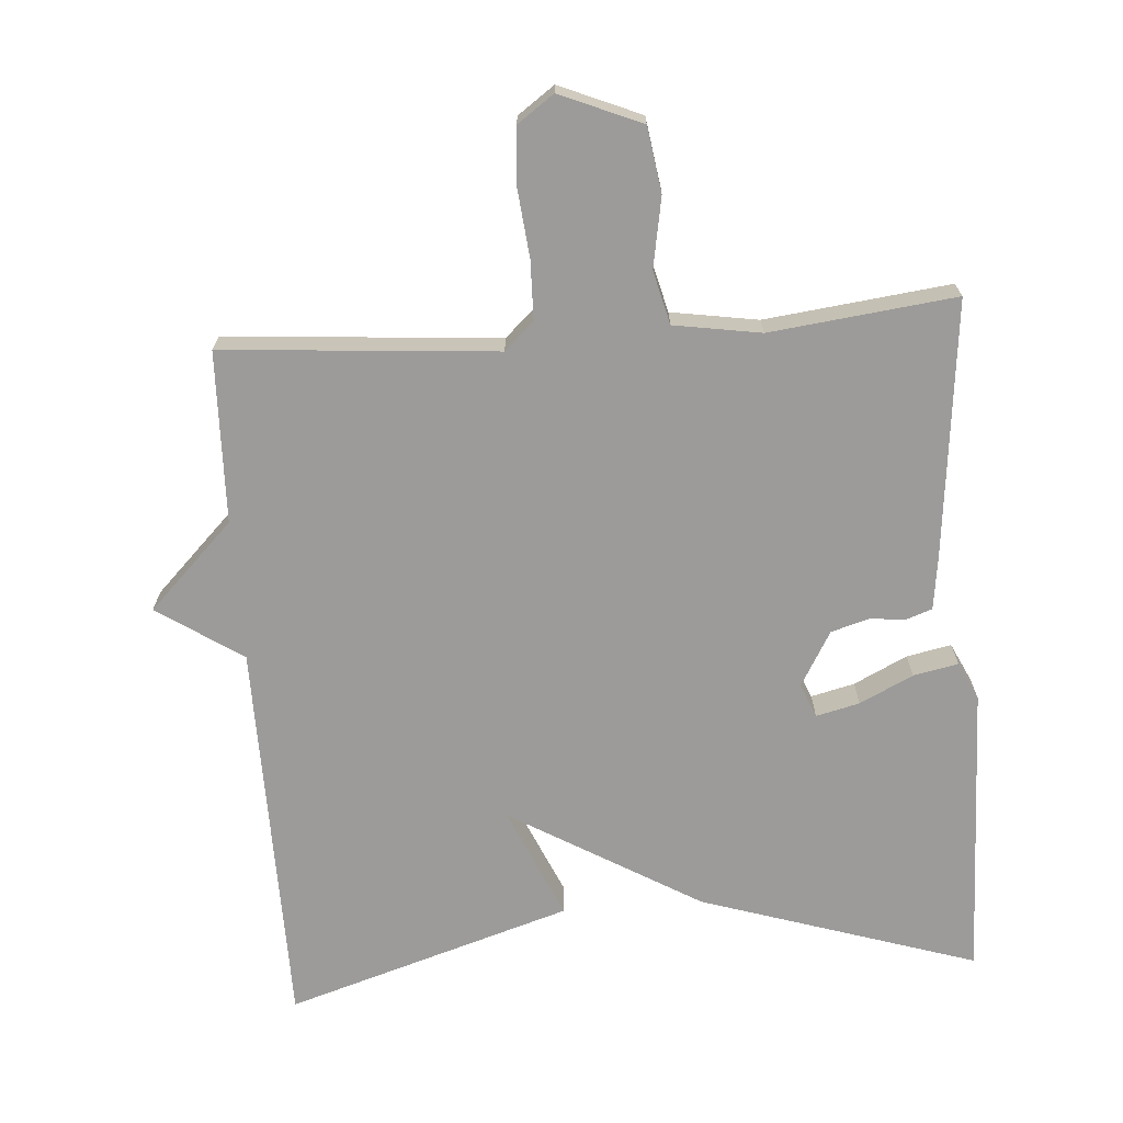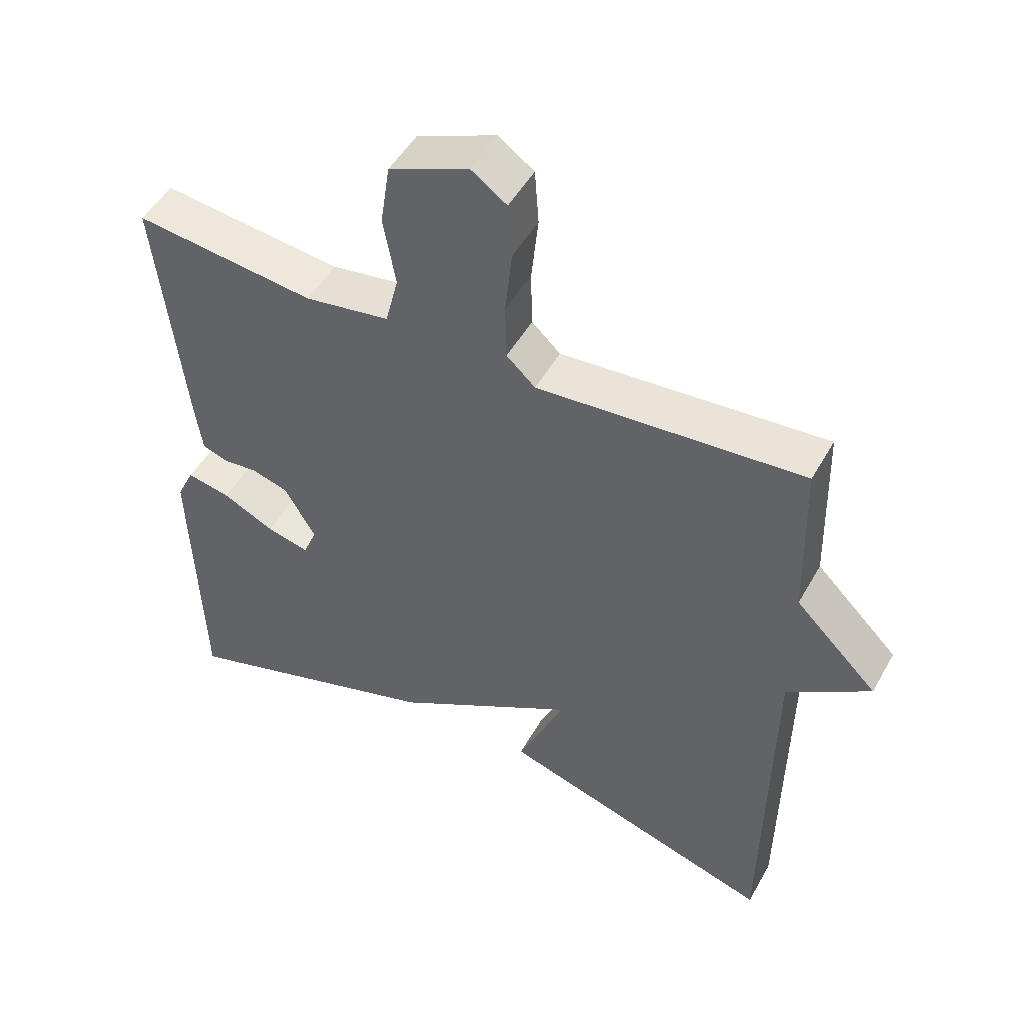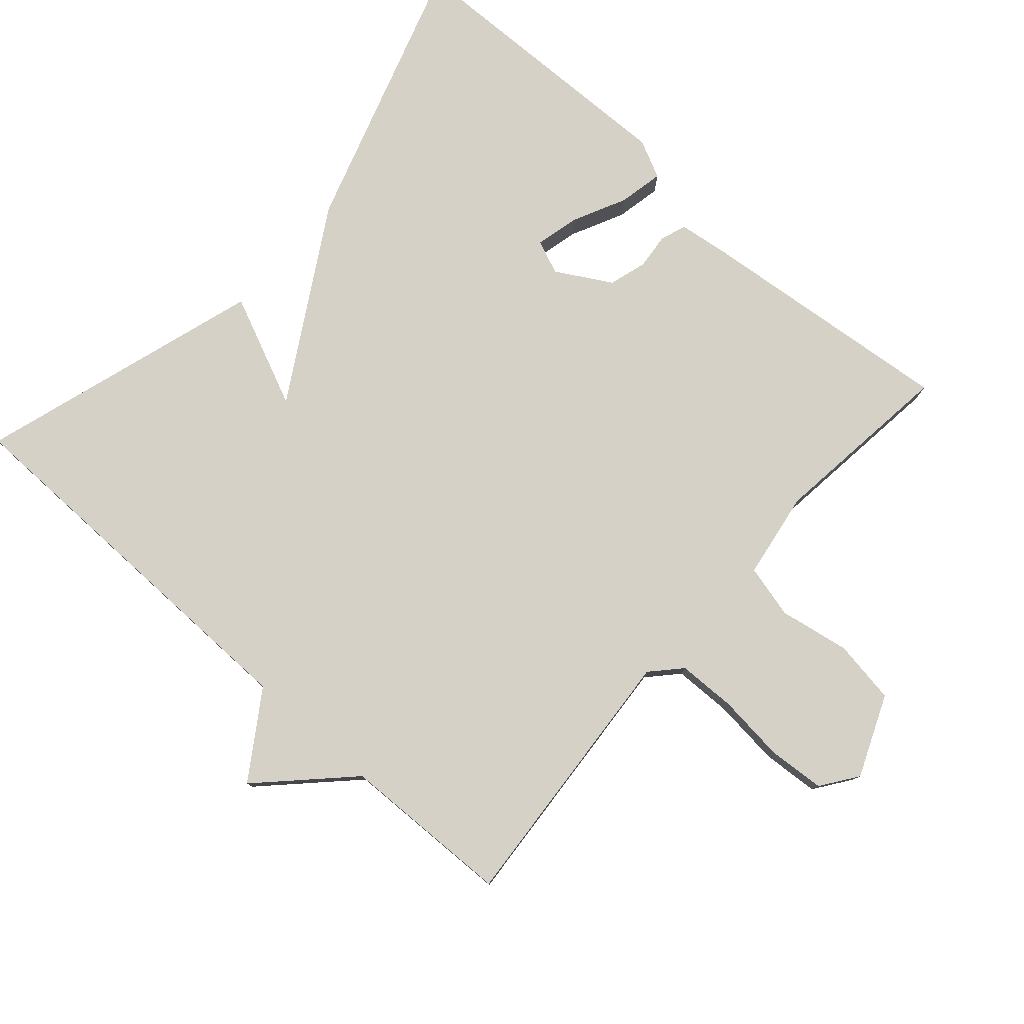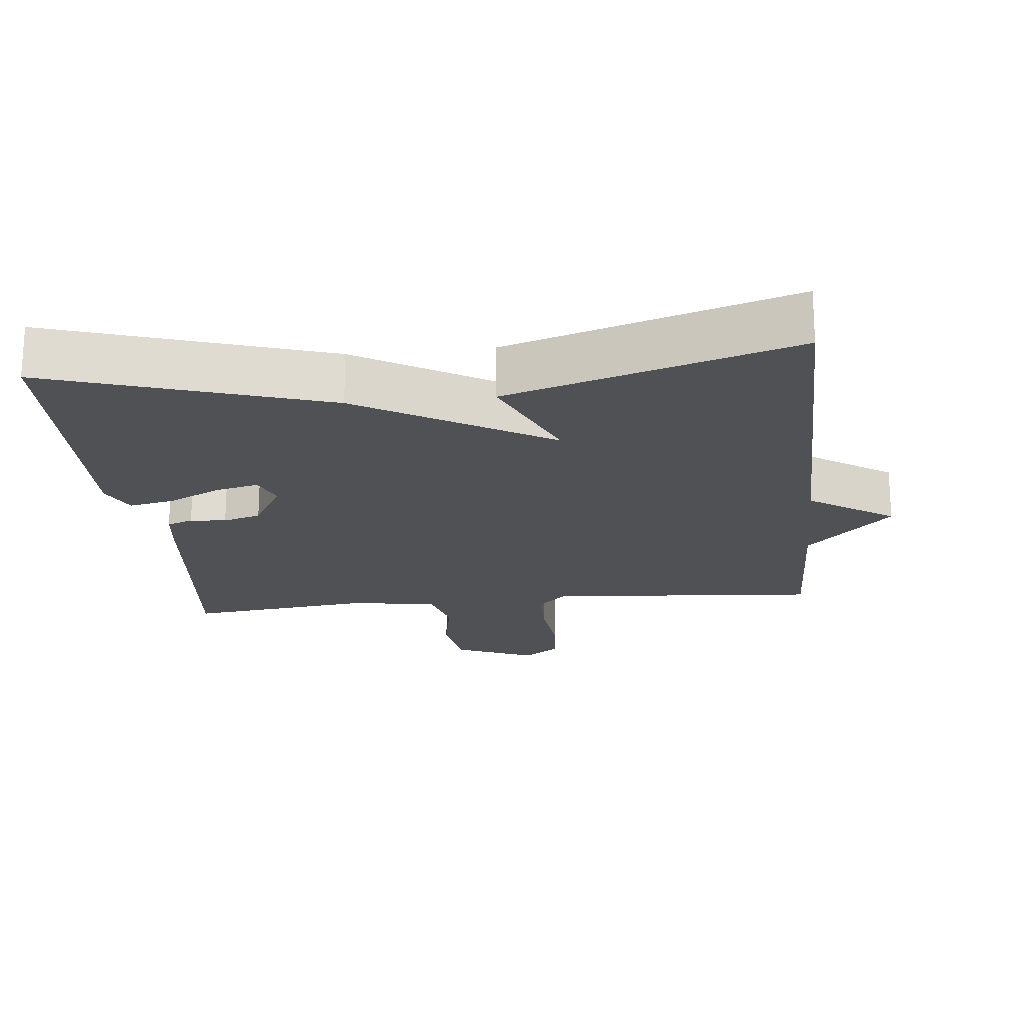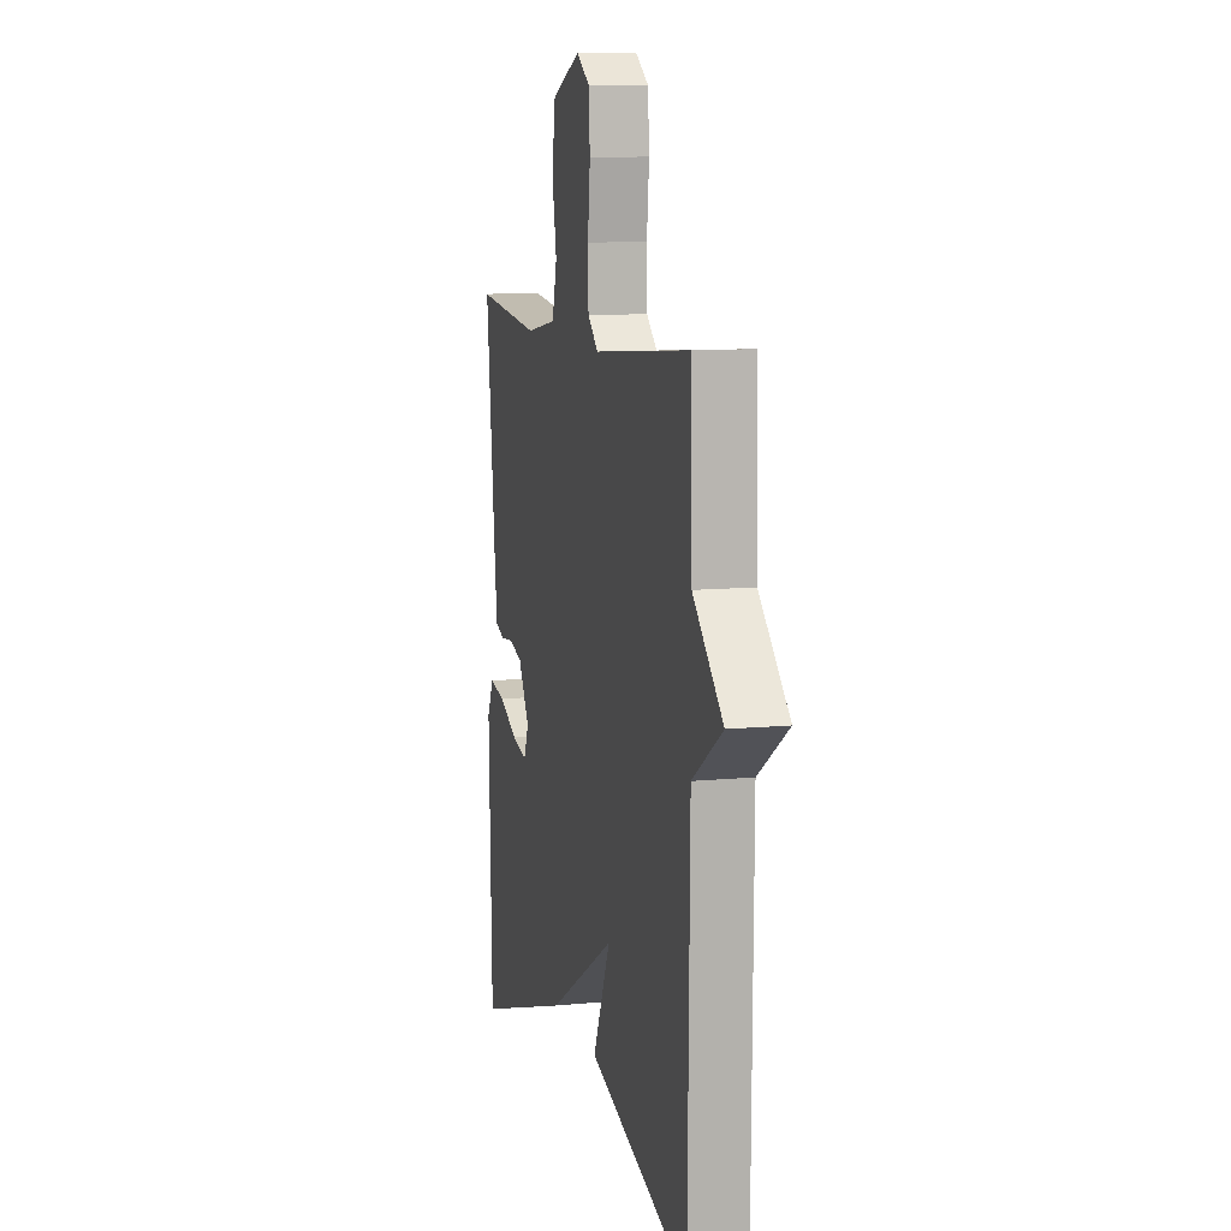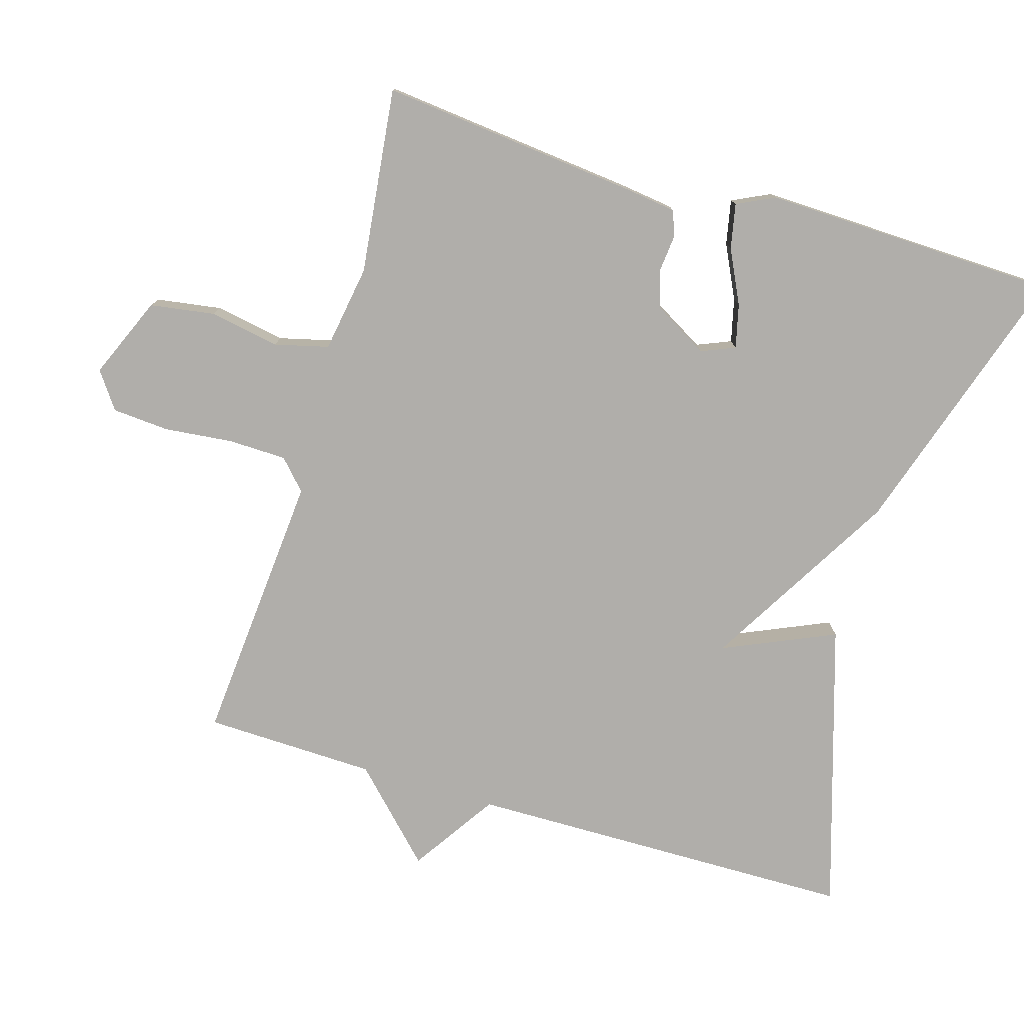
<metadata>
{"format":"obj","ext":"obj","renderer":"f3d","projection":"perspective","resolution":1024,"background":"white","views":[{"elev":-69.9,"azim":4.2,"up":"+Y"},{"elev":49.6,"azim":-151.6,"up":"+Z"},{"elev":79.0,"azim":-48.4,"up":"+Y"},{"elev":-20.2,"azim":-174.0,"up":"+Y"},{"elev":9.8,"azim":-104.4,"up":"+Z"},{"elev":-77.7,"azim":73.4,"up":"+Y"}]}
</metadata>
<code>
v -0.5 0.07 -0.5
v -0.507 0.07 0.056
v -0.628 0.07 0.136
v -0.507 0.07 0.256
v -0.5 0.07 0.5
v -0.111 0.07 0.469
v -0.069 0.07 0.508
v -0.067 0.07 0.591
v -0.077 0.07 0.688
v -0.071 0.07 0.769
v -0.019 0.07 0.806
v 0.097 0.07 0.757
v 0.111 0.07 0.665
v 0.093 0.07 0.565
v 0.112 0.07 0.489
v 0.236 0.07 0.469
v 0.5 0.07 0.5
v 0.461 0.07 0.132
v 0.451 0.07 0.058
v 0.414 0.07 0.045
v 0.363 0.07 0.05
v 0.309 0.07 0.034
v 0.264 0.07 -0.044
v 0.284 0.07 -0.092
v 0.346 0.07 -0.077
v 0.422 0.07 -0.04
v 0.486 0.07 -0.027
v 0.512 0.07 -0.081
v 0.5 0.07 -0.5
v 0.107 0.07 -0.374
v -0.163 0.07 -0.215
v -0.093 0.07 -0.374
v -0.5 0 -0.5
v -0.507 0 0.056
v -0.628 0 0.136
v -0.507 0 0.256
v -0.5 0 0.5
v -0.111 0 0.469
v -0.069 0 0.508
v -0.067 0 0.591
v -0.077 0 0.688
v -0.071 0 0.769
v -0.019 0 0.806
v 0.097 0 0.757
v 0.111 0 0.665
v 0.093 0 0.565
v 0.112 0 0.489
v 0.236 0 0.469
v 0.5 0 0.5
v 0.461 0 0.132
v 0.451 0 0.058
v 0.414 0 0.045
v 0.363 0 0.05
v 0.309 0 0.034
v 0.264 0 -0.044
v 0.284 0 -0.092
v 0.346 0 -0.077
v 0.422 0 -0.04
v 0.486 0 -0.027
v 0.512 0 -0.081
v 0.5 0 -0.5
v 0.107 0 -0.374
v -0.163 0 -0.215
v -0.093 0 -0.374
f 31 32 1 2
f 30 31 2
f 28 29 30
f 27 28 30
f 26 27 30
f 25 26 30
f 24 25 30
f 23 24 30 2
f 2 3 4
f 23 2 4
f 22 23 4
f 4 5 6
f 22 4 6
f 21 22 6
f 19 20 21
f 18 19 21
f 17 18 21
f 16 17 21
f 21 6 7
f 16 21 7
f 15 16 7
f 14 15 7 8
f 12 13 14
f 11 12 14
f 10 11 14
f 9 10 14
f 8 9 14
f 34 33 64 63
f 34 63 62
f 62 61 60
f 62 60 59
f 62 59 58
f 62 58 57
f 62 57 56
f 34 62 56 55
f 36 35 34
f 36 34 55
f 36 55 54
f 38 37 36
f 38 36 54
f 38 54 53
f 53 52 51
f 53 51 50
f 53 50 49
f 53 49 48
f 39 38 53
f 39 53 48
f 39 48 47
f 40 39 47 46
f 46 45 44
f 46 44 43
f 46 43 42
f 46 42 41
f 46 41 40
f 1 33 34 2
f 2 34 35 3
f 3 35 36 4
f 4 36 37 5
f 5 37 38 6
f 6 38 39 7
f 7 39 40 8
f 8 40 41 9
f 9 41 42 10
f 10 42 43 11
f 11 43 44 12
f 12 44 45 13
f 13 45 46 14
f 14 46 47 15
f 15 47 48 16
f 16 48 49 17
f 17 49 50 18
f 18 50 51 19
f 19 51 52 20
f 20 52 53 21
f 21 53 54 22
f 22 54 55 23
f 23 55 56 24
f 24 56 57 25
f 25 57 58 26
f 26 58 59 27
f 27 59 60 28
f 28 60 61 29
f 29 61 62 30
f 30 62 63 31
f 31 63 64 32
f 32 64 33 1

</code>
